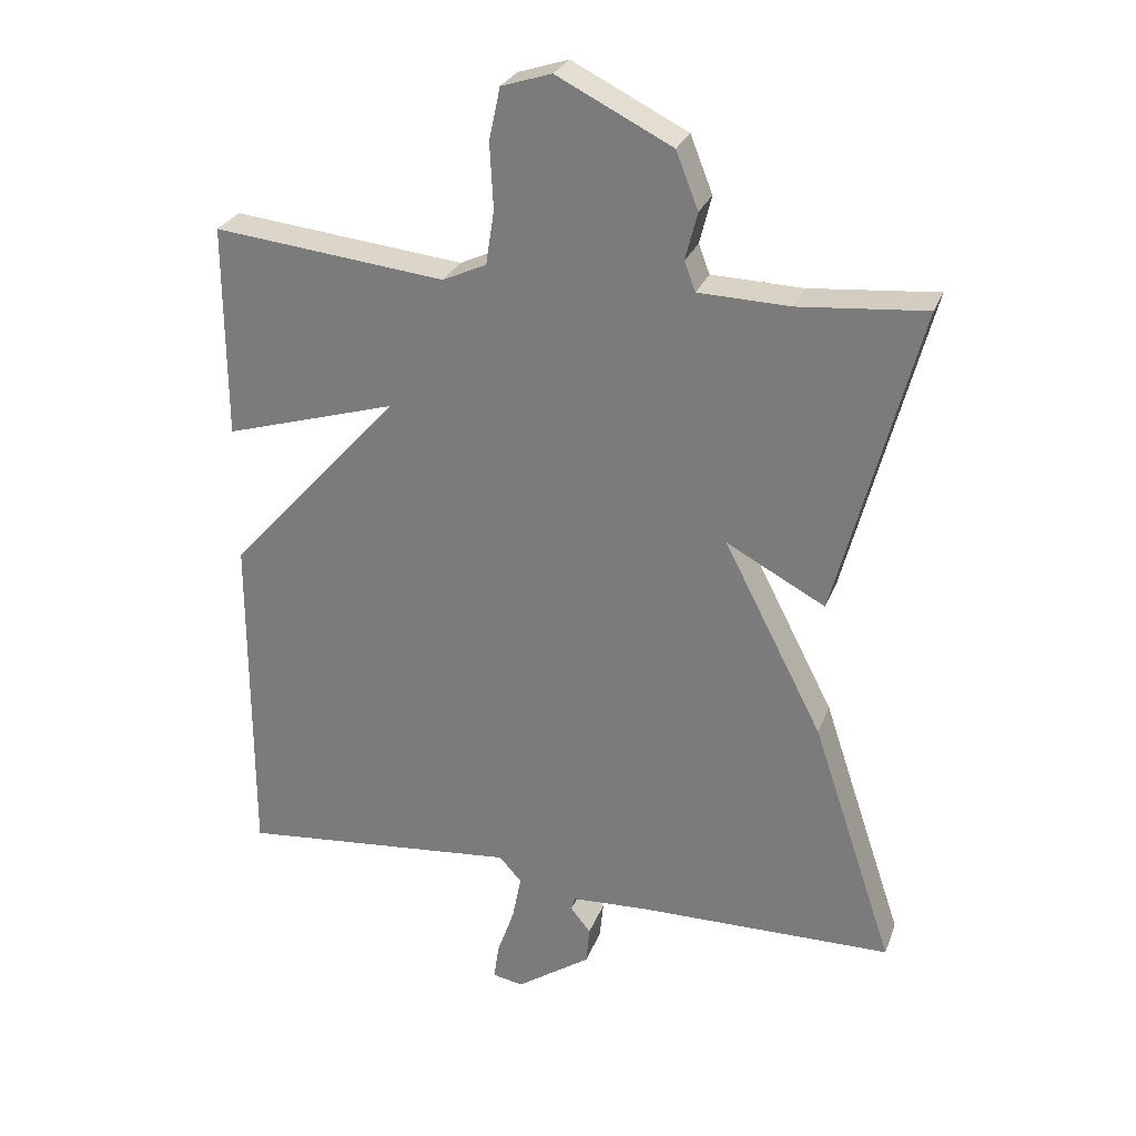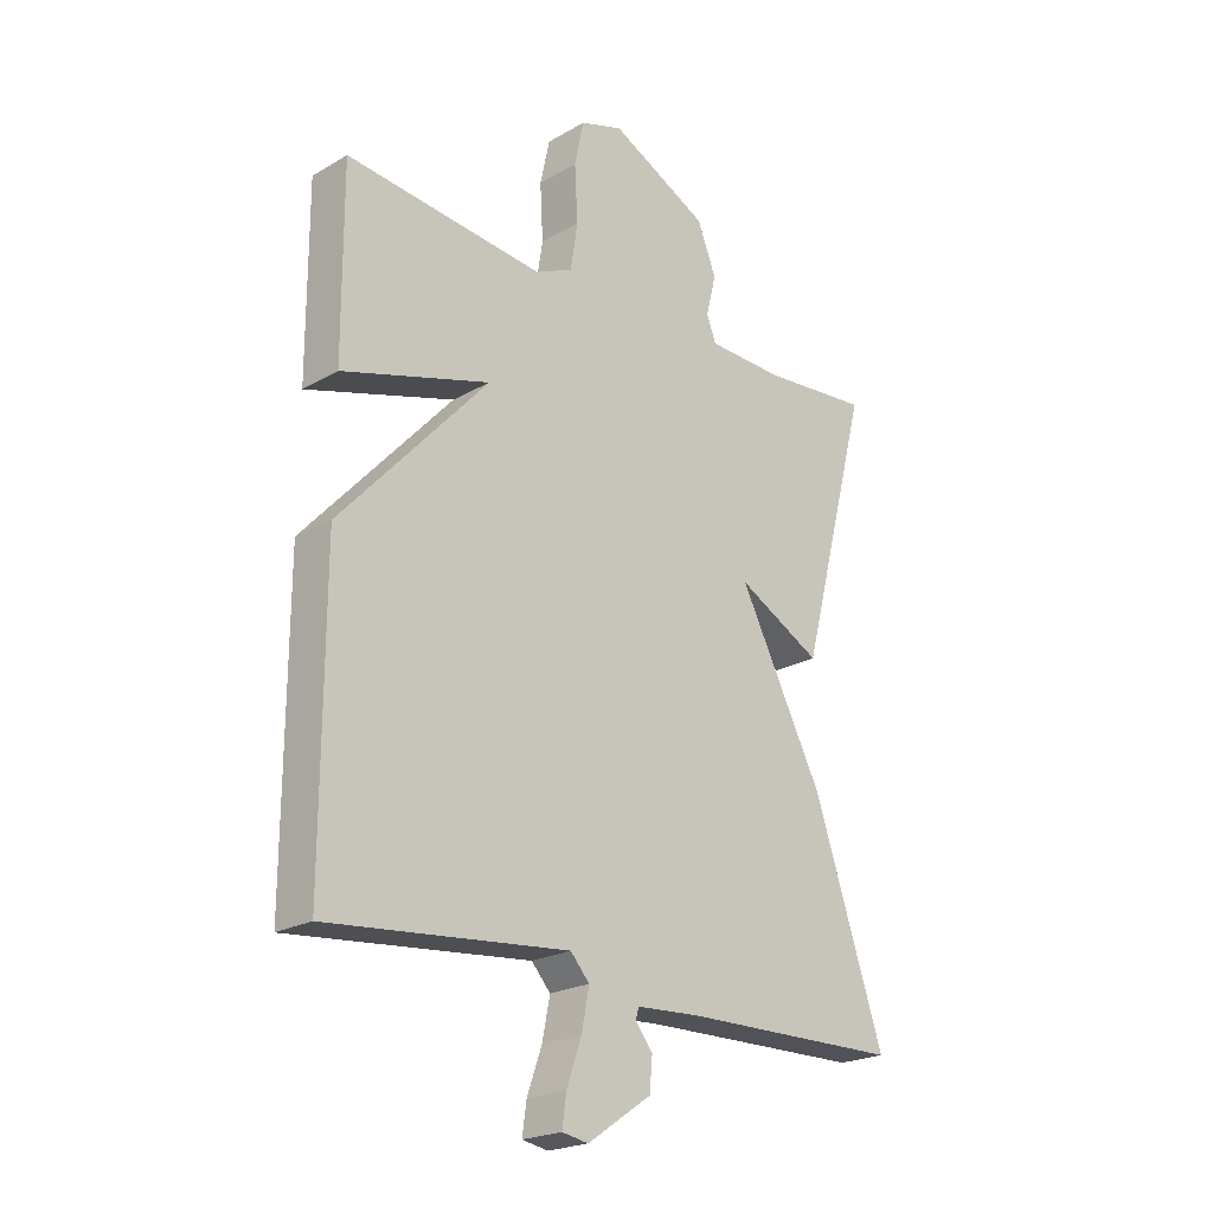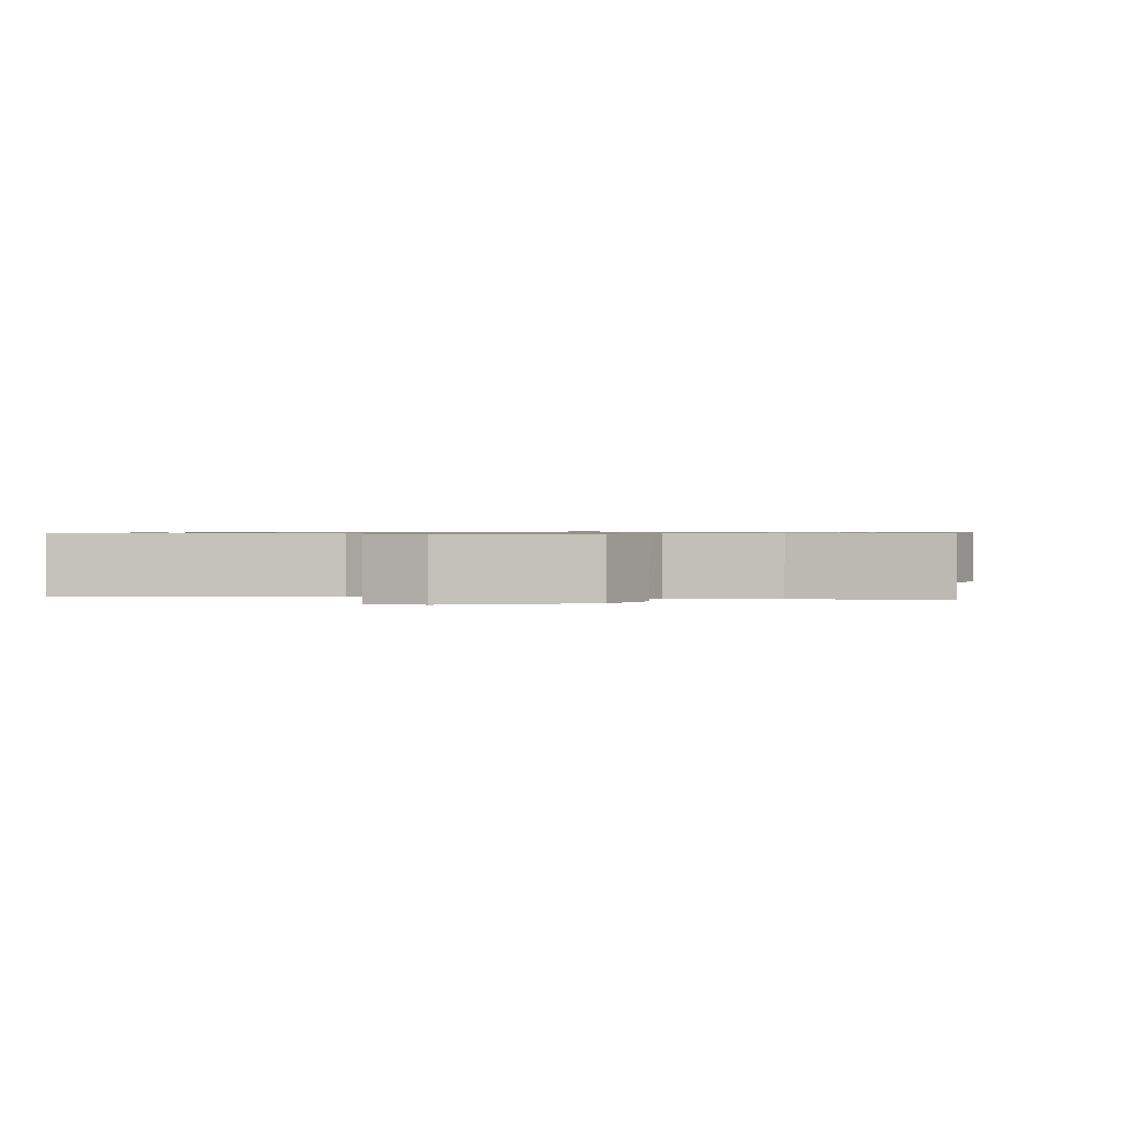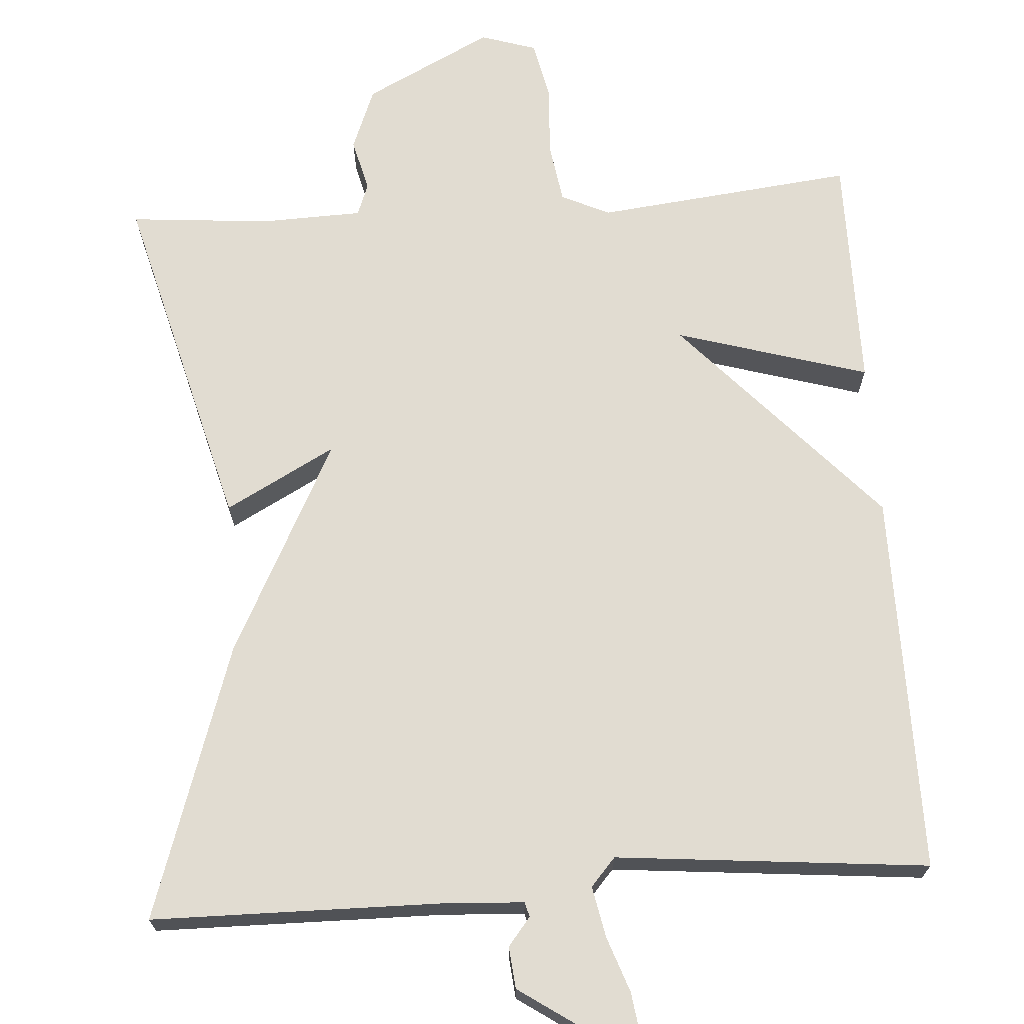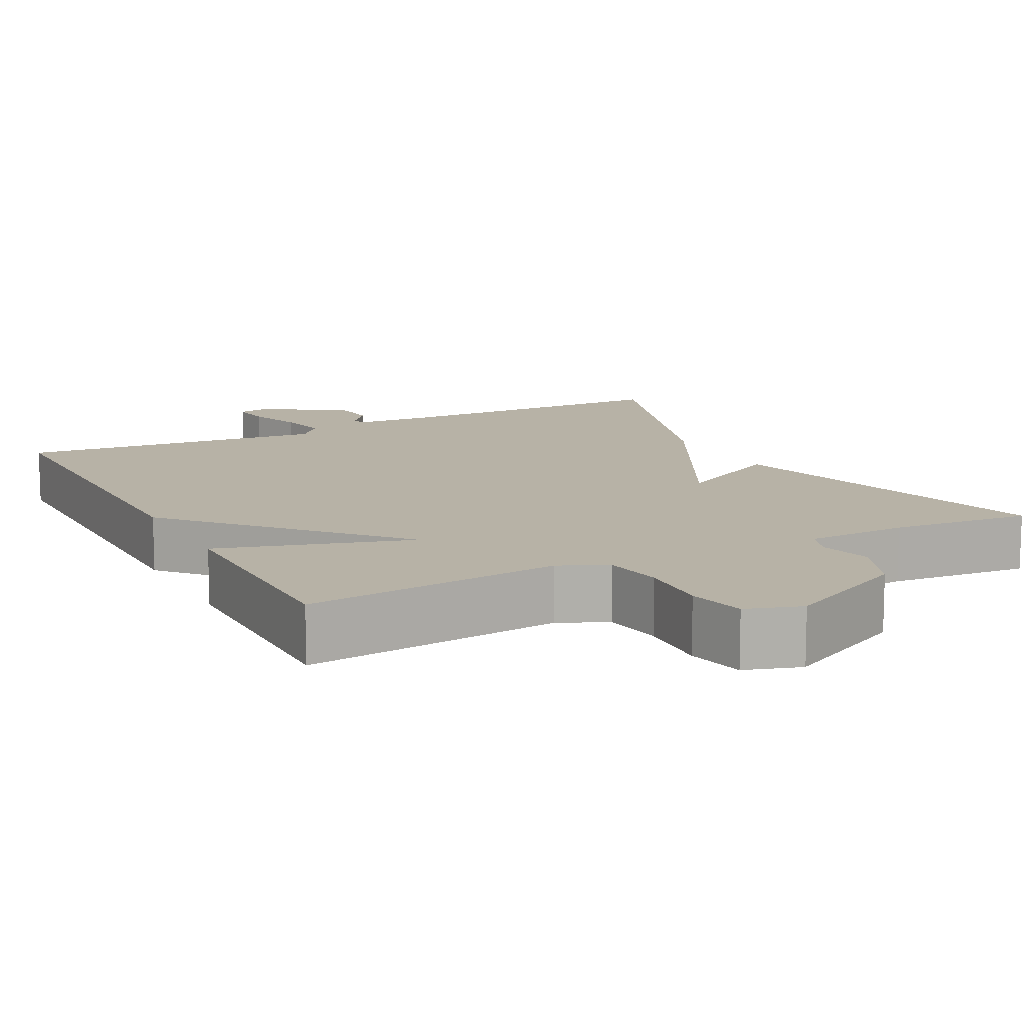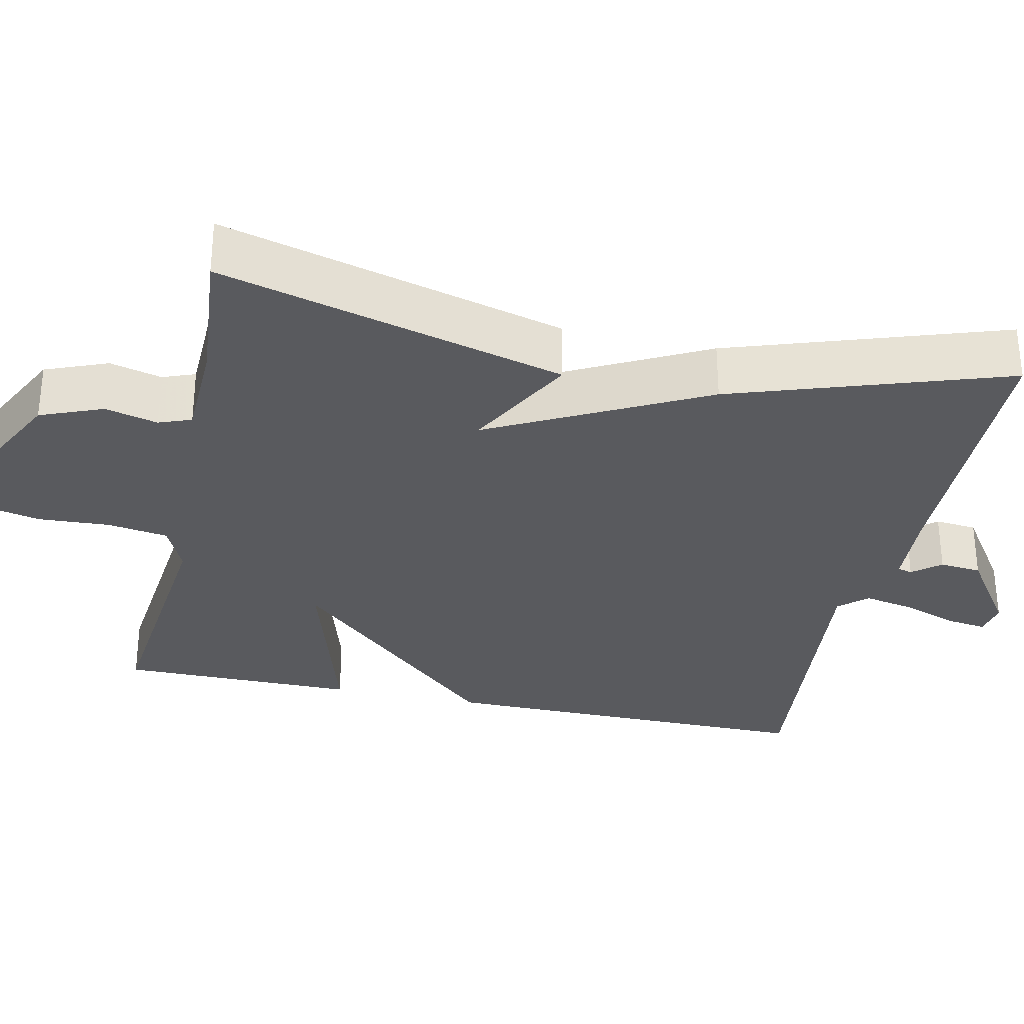
<metadata>
{"format":"obj","ext":"obj","renderer":"f3d","projection":"perspective","resolution":1024,"background":"white","views":[{"elev":27.4,"azim":18.2,"up":"+Z"},{"elev":-22.1,"azim":-44.9,"up":"+Z"},{"elev":0.7,"azim":9.6,"up":"+Y"},{"elev":69.1,"azim":176.0,"up":"+Y"},{"elev":12.3,"azim":-27.4,"up":"+Y"},{"elev":-31.7,"azim":77.8,"up":"+Y"}]}
</metadata>
<code>
v 0.5 0.07 0.5
v 0.382 0.07 0.054
v 0.24 0.07 0.13
v 0.382 0.07 -0.146
v 0.5 0.07 -0.5
v 0.13 0.07 -0.505
v 0.022 0.07 -0.511
v 0.017 0.07 -0.53
v 0.046 0.07 -0.566
v 0.041 0.07 -0.62
v -0.066 0.07 -0.693
v -0.11 0.07 -0.685
v -0.103 0.07 -0.634
v -0.078 0.07 -0.563
v -0.065 0.07 -0.497
v -0.097 0.07 -0.461
v -0.5 0.07 -0.5
v -0.499 0.07 -0.007
v -0.25 0.07 0.267
v -0.499 0.07 0.193
v -0.5 0.07 0.5
v -0.167 0.07 0.464
v -0.104 0.07 0.493
v -0.092 0.07 0.571
v -0.097 0.07 0.664
v -0.081 0.07 0.739
v -0.009 0.07 0.762
v 0.156 0.07 0.679
v 0.188 0.07 0.598
v 0.171 0.07 0.53
v 0.187 0.07 0.488
v 0.318 0.07 0.484
v 0.5 0 0.5
v 0.382 0 0.054
v 0.24 0 0.13
v 0.382 0 -0.146
v 0.5 0 -0.5
v 0.13 0 -0.505
v 0.022 0 -0.511
v 0.017 0 -0.53
v 0.046 0 -0.566
v 0.041 0 -0.62
v -0.066 0 -0.693
v -0.11 0 -0.685
v -0.103 0 -0.634
v -0.078 0 -0.563
v -0.065 0 -0.497
v -0.097 0 -0.461
v -0.5 0 -0.5
v -0.499 0 -0.007
v -0.25 0 0.267
v -0.499 0 0.193
v -0.5 0 0.5
v -0.167 0 0.464
v -0.104 0 0.493
v -0.092 0 0.571
v -0.097 0 0.664
v -0.081 0 0.739
v -0.009 0 0.762
v 0.156 0 0.679
v 0.188 0 0.598
v 0.171 0 0.53
v 0.187 0 0.488
v 0.318 0 0.484
f 28 29 30
f 27 28 30
f 26 27 30
f 25 26 30
f 24 25 30
f 23 24 30 31
f 22 23 31 32
f 19 20 21 22
f 16 17 18 19
f 19 22 32
f 16 19 32
f 15 16 32
f 12 13 14
f 11 12 14
f 10 11 14
f 9 10 14
f 8 9 14
f 7 8 14 15
f 6 7 15
f 5 6 15
f 4 5 15
f 3 4 15
f 32 1 2 3
f 3 15 32
f 62 61 60
f 62 60 59
f 62 59 58
f 62 58 57
f 62 57 56
f 63 62 56 55
f 64 63 55 54
f 54 53 52 51
f 51 50 49 48
f 64 54 51
f 64 51 48
f 64 48 47
f 46 45 44
f 46 44 43
f 46 43 42
f 46 42 41
f 46 41 40
f 47 46 40 39
f 47 39 38
f 47 38 37
f 47 37 36
f 47 36 35
f 35 34 33 64
f 64 47 35
f 1 33 34 2
f 2 34 35 3
f 3 35 36 4
f 4 36 37 5
f 5 37 38 6
f 6 38 39 7
f 7 39 40 8
f 8 40 41 9
f 9 41 42 10
f 10 42 43 11
f 11 43 44 12
f 12 44 45 13
f 13 45 46 14
f 14 46 47 15
f 15 47 48 16
f 16 48 49 17
f 17 49 50 18
f 18 50 51 19
f 19 51 52 20
f 20 52 53 21
f 21 53 54 22
f 22 54 55 23
f 23 55 56 24
f 24 56 57 25
f 25 57 58 26
f 26 58 59 27
f 27 59 60 28
f 28 60 61 29
f 29 61 62 30
f 30 62 63 31
f 31 63 64 32
f 32 64 33 1

</code>
